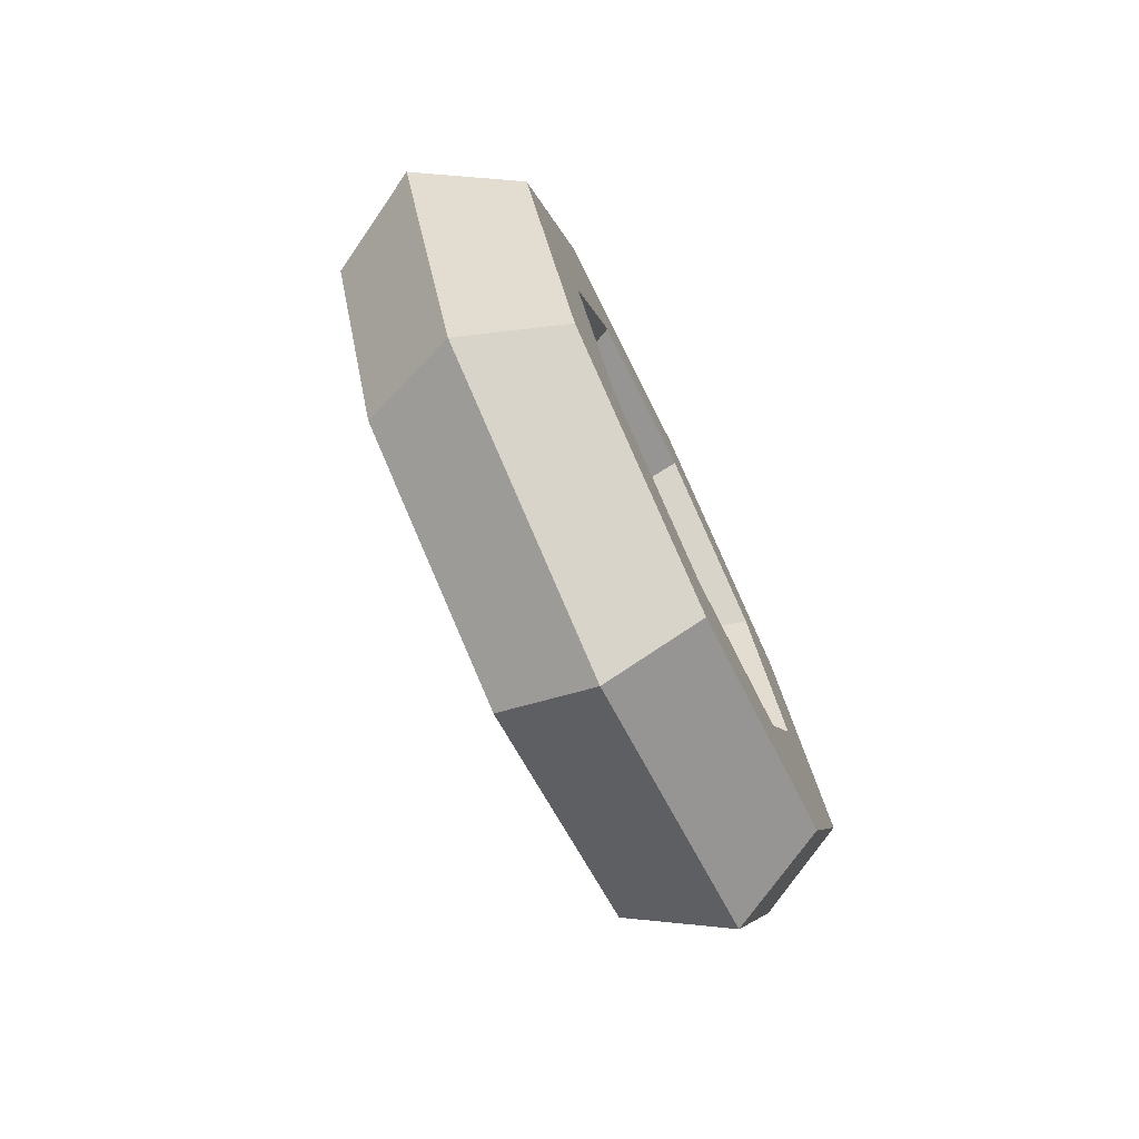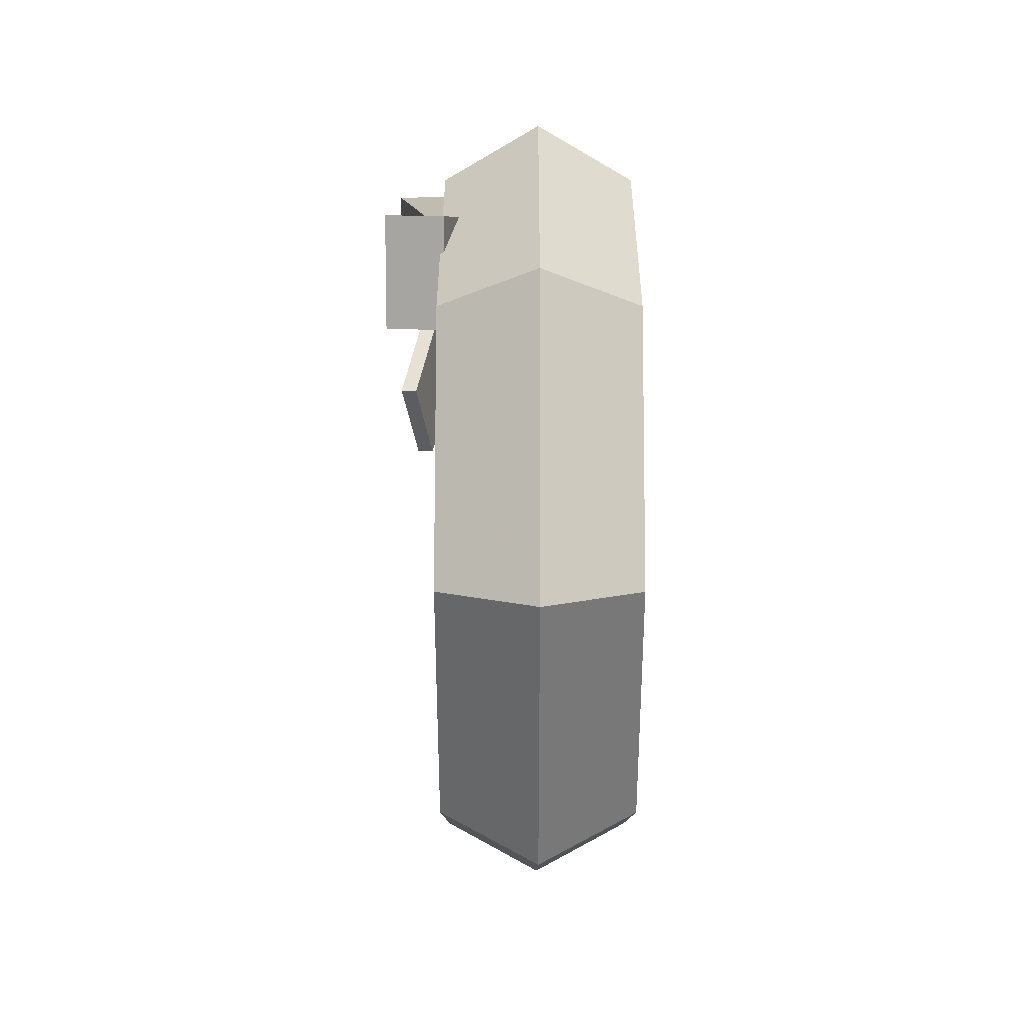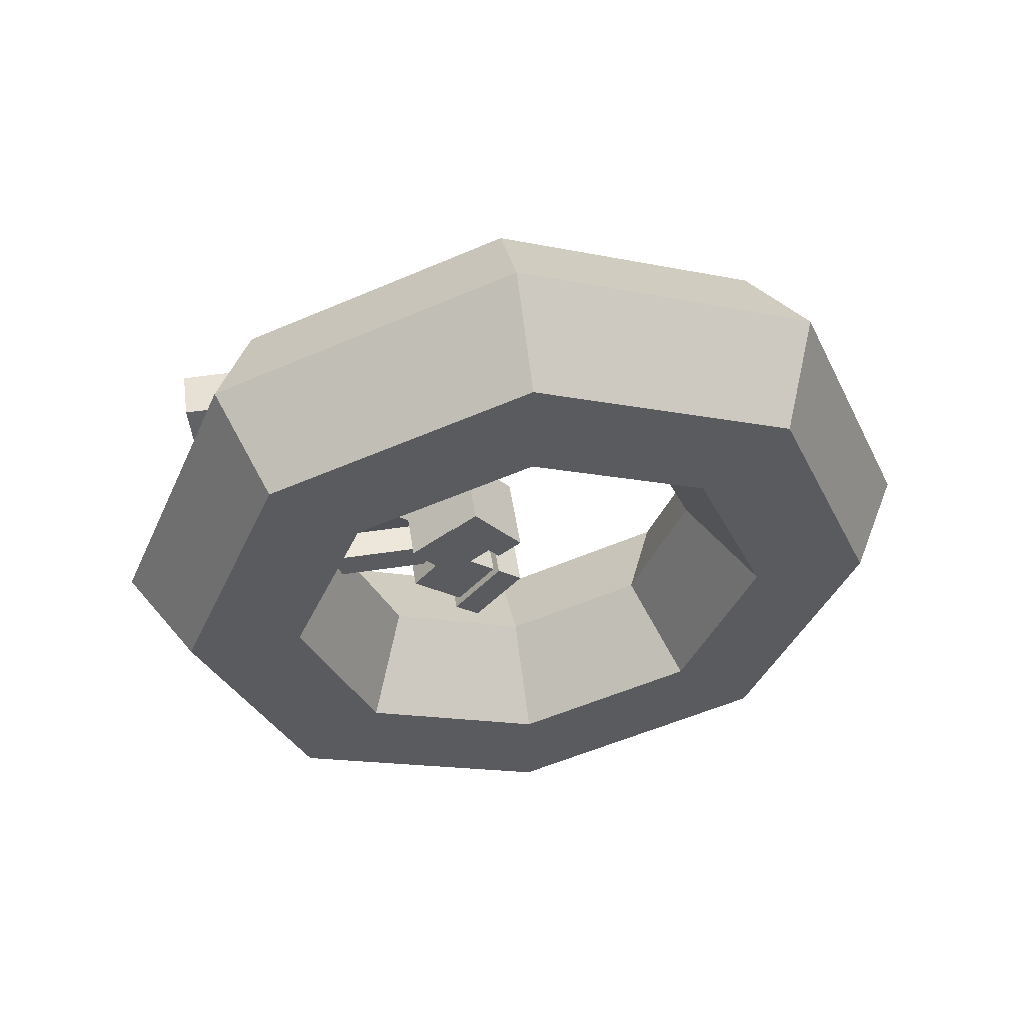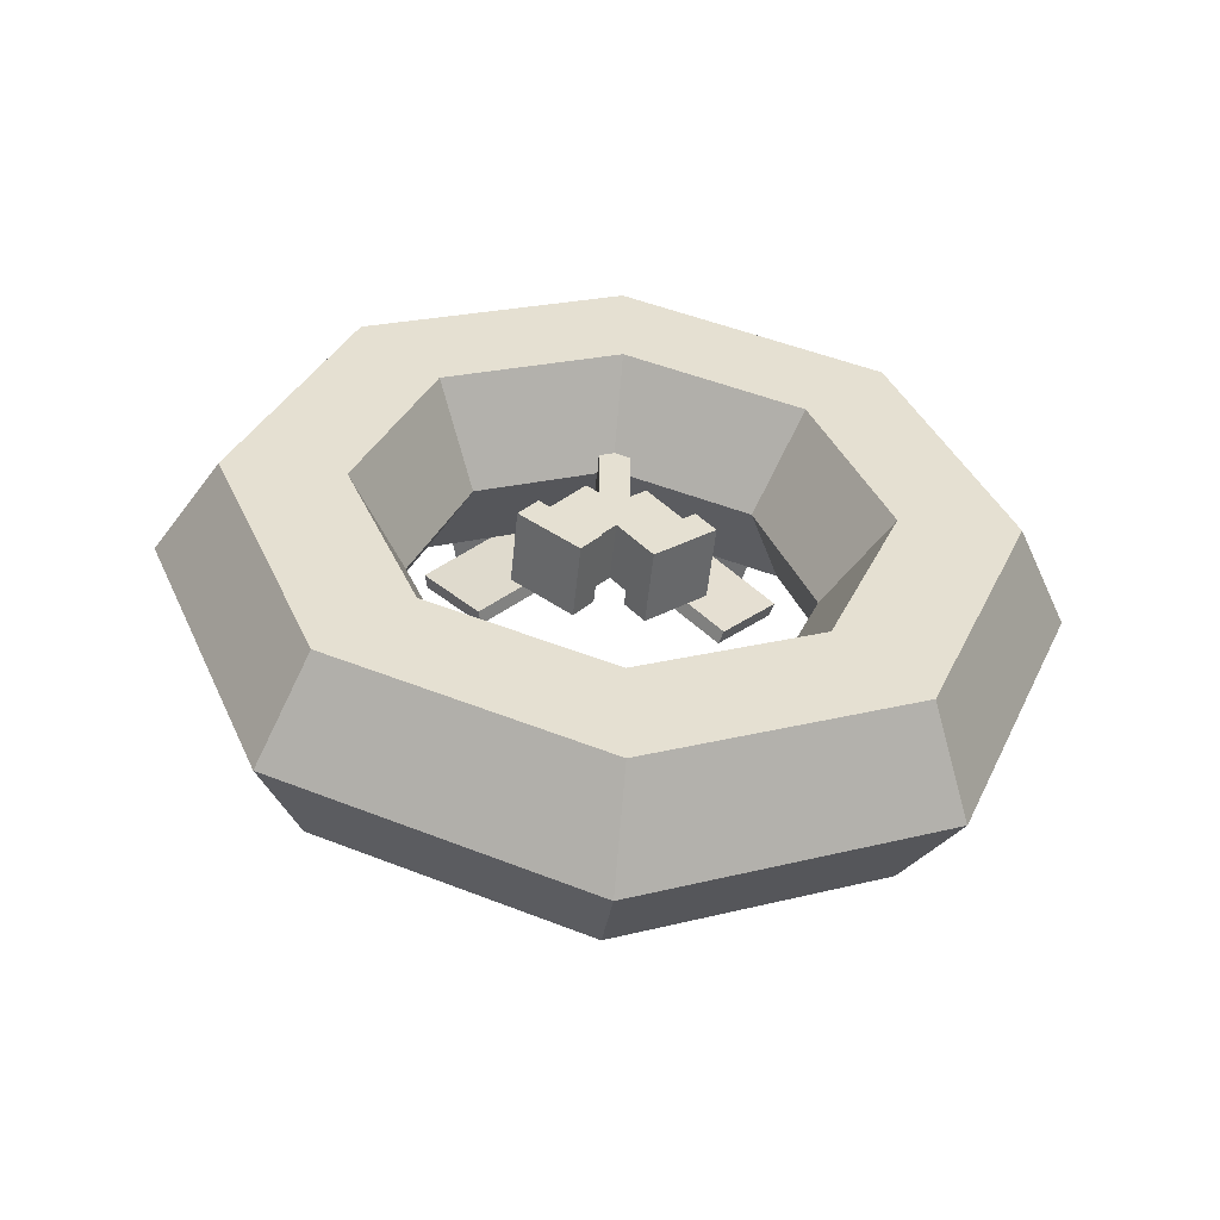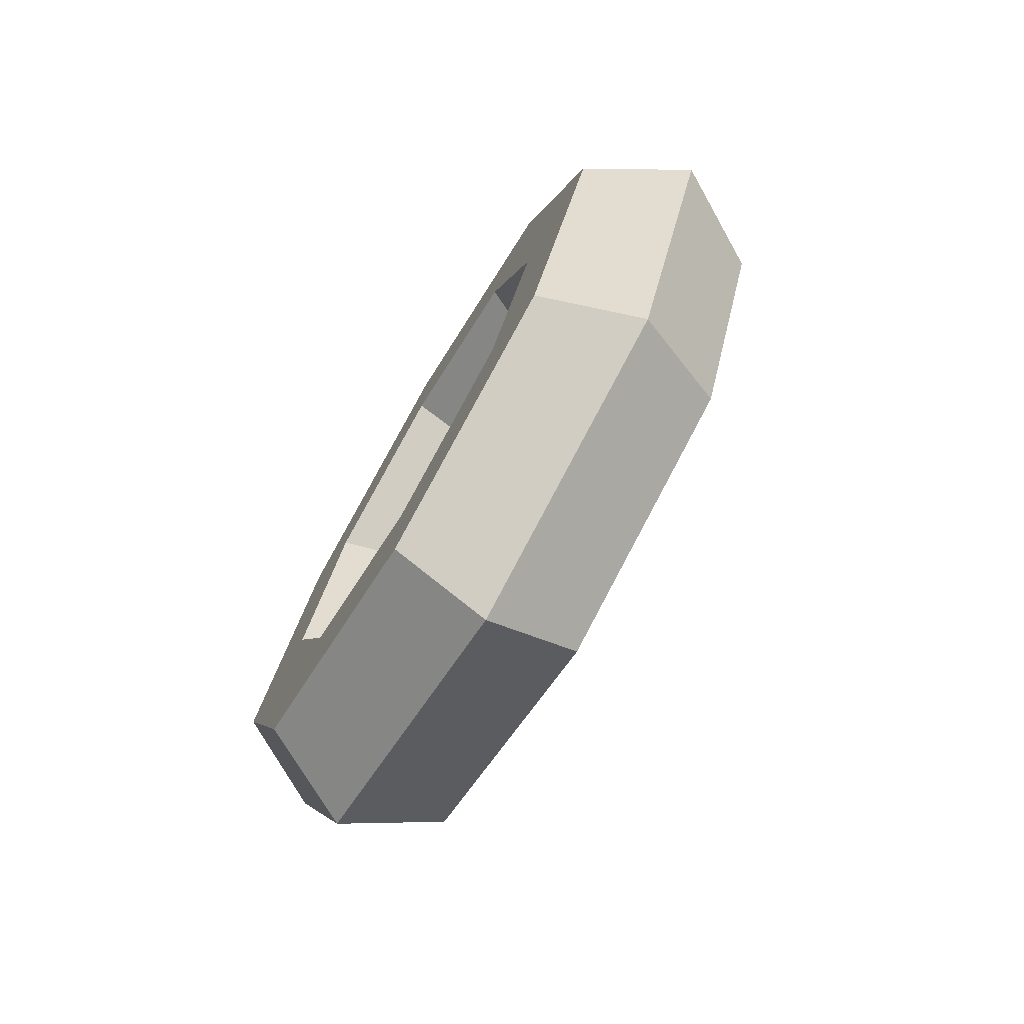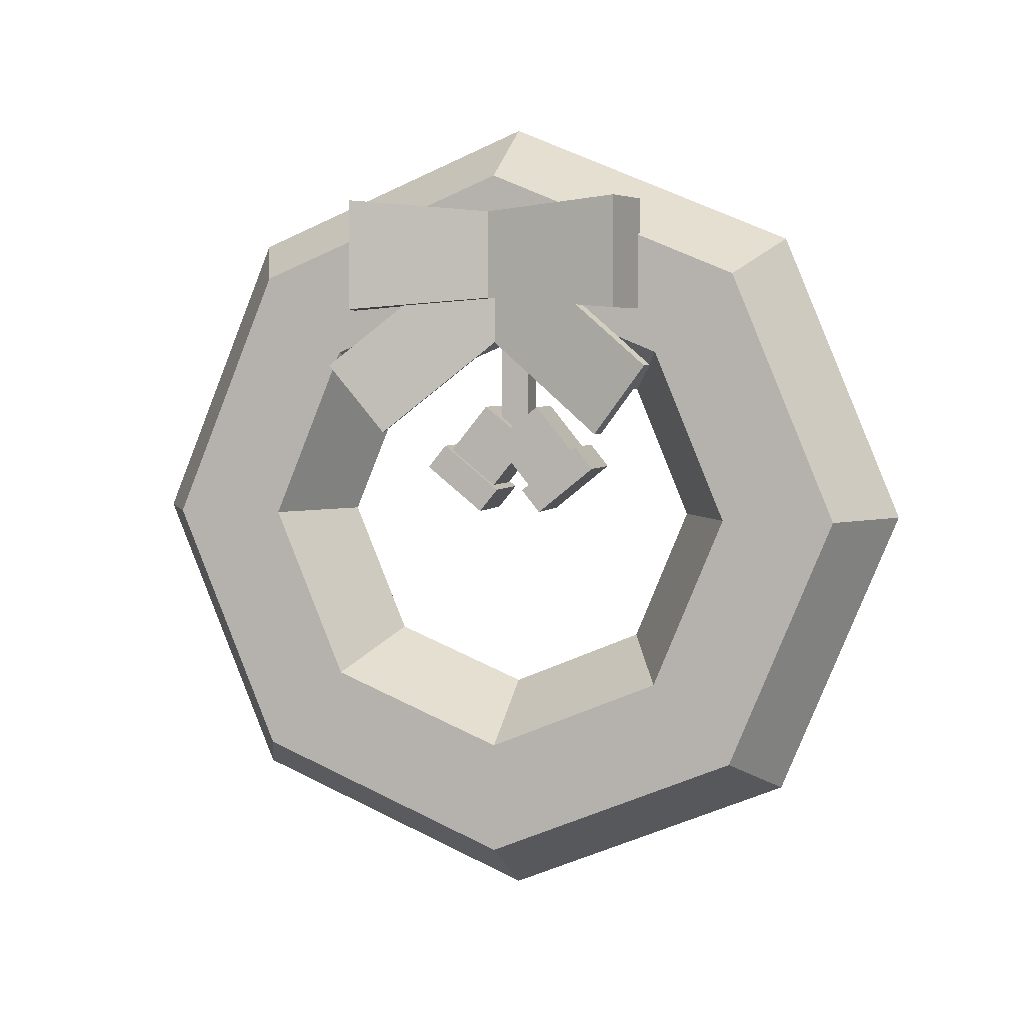
<metadata>
{"format":"obj","ext":"obj","renderer":"f3d","projection":"perspective","resolution":1024,"background":"white","views":[{"elev":-75.2,"azim":-154.6,"up":"+Y"},{"elev":11.9,"azim":-179.7,"up":"+Y"},{"elev":54.0,"azim":-99.0,"up":"+Z"},{"elev":-53.2,"azim":-95.8,"up":"+Y"},{"elev":-74.5,"azim":-30.6,"up":"+Y"},{"elev":3.9,"azim":105.8,"up":"+Y"}]}
</metadata>
<code>
g Cube_2
v -0.02 0.1063 0.02
v -0.02 0.2663 0.02
v 0.02 0.1063 0.02
v 0.02 0.2663 0.02
v 0.02 0.1063 -0.02
v 0.02 0.2663 -0.02
v -0.02 0.1063 -0.02
v -0.02 0.2663 -0.02
v 0 -0.55 0
v 0.1299 -0.475 0
v 0.1299 -0.325 0
v 0 -0.25 0
v -0.1299 -0.325 0
v -0.1299 -0.475 0
v 0 -0.3889 -0.3889
v 0.1299 -0.3359 -0.3359
v 0.1299 -0.2298 -0.2298
v 0 -0.1768 -0.1768
v -0.1299 -0.2298 -0.2298
v -0.1299 -0.3359 -0.3359
v 0 0 -0.55
v 0.1299 0 -0.475
v 0.1299 0 -0.325
v 0 0 -0.25
v -0.1299 0 -0.325
v -0.1299 0 -0.475
v 0 0.3889 -0.3889
v 0.1299 0.3359 -0.3359
v 0.1299 0.2298 -0.2298
v 0 0.1768 -0.1768
v -0.1299 0.2298 -0.2298
v -0.1299 0.3359 -0.3359
v 0 0.55 0
v 0.1299 0.475 0
v 0.1299 0.325 0
v 0 0.25 0
v -0.1299 0.325 0
v -0.1299 0.475 0
v 0 0.3889 0.3889
v 0.1299 0.3359 0.3359
v 0.1299 0.2298 0.2298
v 0 0.1768 0.1768
v -0.1299 0.2298 0.2298
v -0.1299 0.3359 0.3359
v 0 0 0.55
v 0.1299 0 0.475
v 0.1299 0 0.325
v 0 0 0.25
v -0.1299 0 0.325
v -0.1299 0 0.475
v 0 -0.3889 0.3889
v 0.1299 -0.3359 0.3359
v 0.1299 -0.2298 0.2298
v 0 -0.1768 0.1768
v -0.1299 -0.2298 0.2298
v -0.1299 -0.3359 0.3359
v -0.05 0.06447 0.1217
v -0.05 0.09557 0.09657
v 0.05 0.06447 0.1217
v 0.05 0.09557 0.09657
v 0.05 0.00158 0.04398
v 0.05 0.03268 0.01882
v -0.05 0.00158 0.04398
v -0.05 0.03268 0.01882
v -0.05 0.06447 -0.1217
v -0.05 0.09557 -0.09657
v 0.05 0.06447 -0.1217
v 0.05 0.09557 -0.09657
v 0.05 0.00158 -0.04398
v 0.05 0.03268 -0.01882
v -0.05 0.00158 -0.04398
v -0.05 0.03268 -0.01882
v -0.04 0.07445 0.1008
v -0.04 0.1522 0.03791
v 0.04 0.07445 0.1008
v 0.04 0.1522 0.03791
v 0.04 0.02413 0.0386
v 0.04 0.1019 -0.02429
v -0.04 0.02413 0.0386
v -0.04 0.1019 -0.02429
v -0.04 0.07445 -0.1008
v -0.04 0.1522 -0.03791
v 0.04 0.07445 -0.1008
v 0.04 0.1522 -0.03791
v 0.04 0.02413 -0.0386
v 0.04 0.1019 0.02429
v -0.04 0.02413 -0.0386
v -0.04 0.1019 0.02429
v 0.1439 0.1178 0.1576
v 0.1618 0.2114 0.2304
v 0.1633 0.1178 0.1528
v 0.1812 0.2114 0.2256
v 0.1074 0.3053 -0.07458
v 0.1253 0.399 -0.001754
v 0.08793 0.3053 -0.06981
v 0.1058 0.399 0.003023
v 0.1439 0.1178 -0.1576
v 0.1618 0.2114 -0.2304
v 0.1633 0.1178 -0.1528
v 0.1812 0.2114 -0.2256
v 0.1074 0.3053 0.07458
v 0.1253 0.399 0.001754
v 0.08793 0.3053 0.06981
v 0.1058 0.399 -0.003023
v 0.125 0.2893 0.2067
v 0.125 0.4393 0.2067
v 0.2027 0.2893 0.1875
v 0.2027 0.4393 0.1875
v 0.155 0.3056 -0.00666
v 0.155 0.4231 -0.00666
v 0.07727 0.3056 0.01245
v 0.07727 0.4231 0.01245
v 0.125 0.2893 -0.2067
v 0.125 0.4393 -0.2067
v 0.2027 0.2893 -0.1875
v 0.2027 0.4393 -0.1875
v 0.155 0.3056 0.00666
v 0.155 0.4231 0.00666
v 0.07727 0.3056 -0.01245
v 0.07727 0.4231 -0.01245
f 3 4 2 1
f 5 6 4 3
f 7 8 6 5
f 1 2 8 7
f 15 16 10 9
f 16 17 11 10
f 17 18 12 11
f 18 19 13 12
f 19 20 14 13
f 20 15 9 14
f 21 22 16 15
f 22 23 17 16
f 23 24 18 17
f 24 25 19 18
f 25 26 20 19
f 26 21 15 20
f 27 28 22 21
f 28 29 23 22
f 29 30 24 23
f 30 31 25 24
f 31 32 26 25
f 32 27 21 26
f 33 34 28 27
f 34 35 29 28
f 35 36 30 29
f 36 37 31 30
f 37 38 32 31
f 38 33 27 32
f 39 40 34 33
f 40 41 35 34
f 41 42 36 35
f 42 43 37 36
f 43 44 38 37
f 44 39 33 38
f 45 46 40 39
f 46 47 41 40
f 47 48 42 41
f 48 49 43 42
f 49 50 44 43
f 50 45 39 44
f 51 52 46 45
f 52 53 47 46
f 53 54 48 47
f 54 55 49 48
f 55 56 50 49
f 56 51 45 50
f 9 10 52 51
f 10 11 53 52
f 11 12 54 53
f 12 13 55 54
f 13 14 56 55
f 14 9 51 56
f 59 60 58 57
f 61 62 60 59
f 63 64 62 61
f 57 58 64 63
f 60 62 64 58
f 61 59 57 63
f 66 68 67 65
f 68 70 69 67
f 70 72 71 69
f 72 66 65 71
f 72 70 68 66
f 65 67 69 71
f 75 76 74 73
f 77 78 76 75
f 79 80 78 77
f 73 74 80 79
f 76 78 80 74
f 82 84 83 81
f 84 86 85 83
f 86 88 87 85
f 88 82 81 87
f 88 86 84 82
f 91 92 90 89
f 93 94 92 91
f 93 91 89 95
f 89 90 96 95
f 92 94 96 90
f 98 100 99 97
f 100 102 101 99
f 97 99 101 103
f 104 98 97 103
f 104 102 100 98
f 107 108 106 105
f 109 110 108 107
f 109 107 105 111
f 105 106 112 111
f 108 110 112 106
f 114 116 115 113
f 116 118 117 115
f 113 115 117 119
f 120 114 113 119
f 120 118 116 114

</code>
